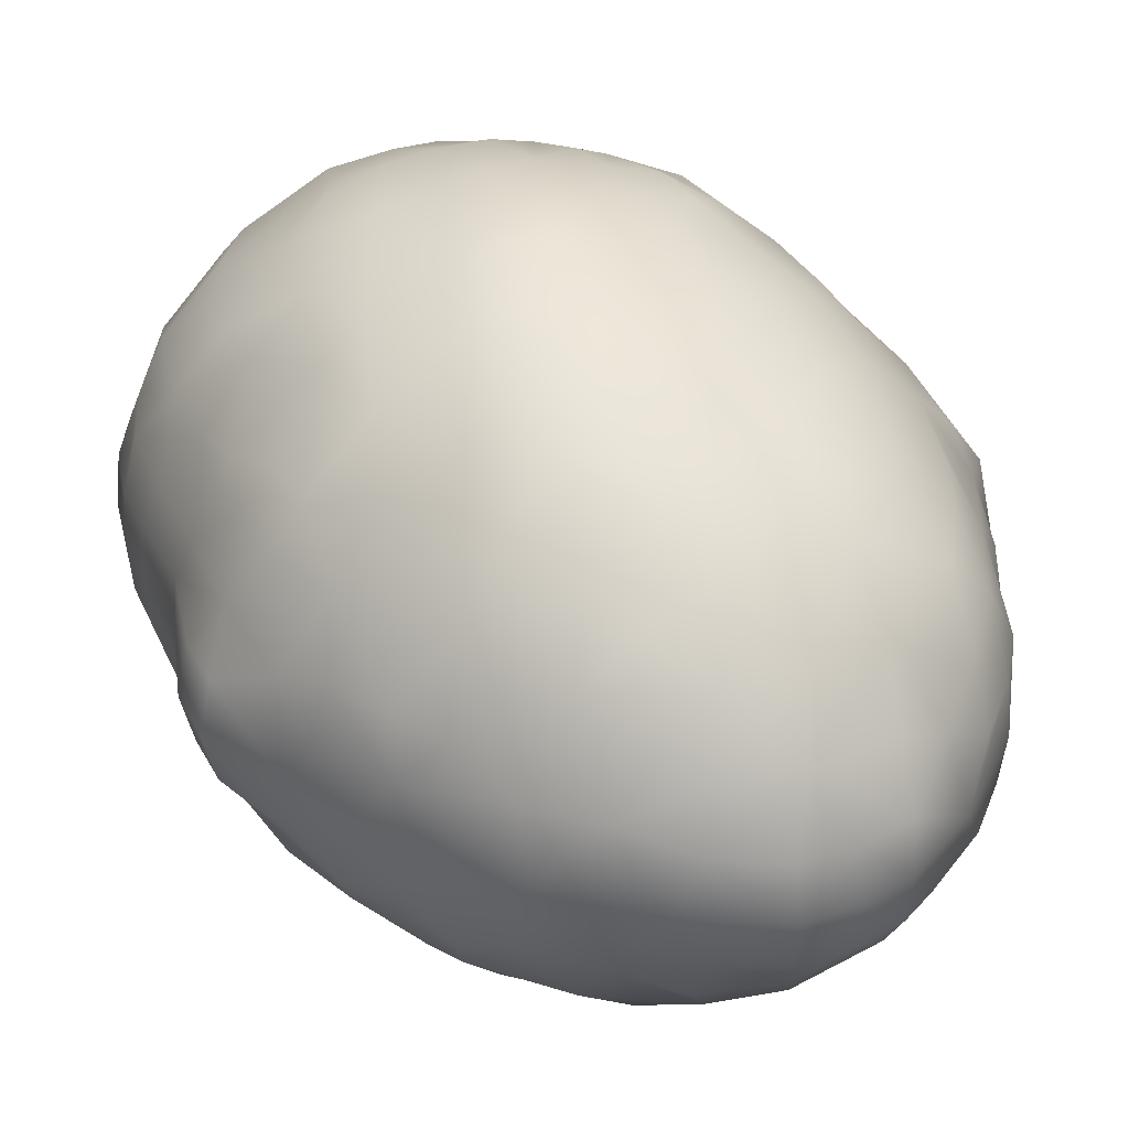
<metadata>
{"format":"obj","ext":"obj","renderer":"f3d","projection":"perspective","resolution":1024,"background":"white","views":[{"elev":38.1,"azim":-29.1,"up":"+Z"}]}
</metadata>
<code>
v NaN NaN NaN
v NaN NaN NaN
v NaN NaN NaN
v NaN NaN NaN
v NaN NaN NaN
v NaN NaN NaN
v NaN NaN NaN
v NaN NaN NaN
v NaN NaN NaN
v NaN NaN NaN
v NaN NaN NaN
v NaN NaN NaN
v NaN NaN NaN
v NaN NaN NaN
v NaN NaN NaN
v NaN NaN NaN
v NaN NaN NaN
v NaN NaN NaN
v NaN NaN NaN
v NaN NaN NaN
v NaN NaN NaN
v NaN NaN NaN
v NaN NaN NaN
v NaN NaN NaN
v NaN NaN NaN
v NaN NaN NaN
v NaN NaN NaN
v NaN NaN NaN
v NaN NaN NaN
v NaN NaN NaN
v NaN NaN NaN
v NaN NaN NaN
v NaN NaN NaN
v NaN NaN NaN
v NaN NaN NaN
v NaN NaN NaN
v NaN NaN NaN
v NaN NaN NaN
v NaN NaN NaN
v NaN NaN NaN
v NaN NaN NaN
v NaN NaN NaN
v NaN NaN NaN
v NaN NaN NaN
v NaN NaN NaN
v NaN NaN NaN
v NaN NaN NaN
v NaN NaN NaN
v 0 -0.1 0.6282
v 0 0 0.6341
v -0.1 -0.4 0.5537
v 0 -0.4 0.558
v 0.1 -0.4 0.5479
v -0.2 -0.3 0.5633
v -0.1 -0.3 0.5829
v 0.1 -0.3 0.5754
v 0.2 -0.3 0.5496
v -0.2 -0.2 0.582
v 0.2 -0.2 0.5712
v 0.2 -0.1 0.5855
v 0.3 0 0.5518
v 0.2 0.1 0.5868
v 0.3 0.1 0.5471
v 0.2 0.2 0.5675
v -0.2 0.3 0.5412
v -0.1 0.3 0.5677
v 0 0.3 0.5727
v 0.1 0.3 0.5615
v -0.1 -0.6 0.466
v 0.1 -0.6 0.4713
v 0.2 -0.6 0.4465
v 0.3 -0.4 0.4747
v 0.4 -0.2 0.458
v 0.4 0.2 0.459
v -0.1 0.5 0.4606
v 0.1 0.5 0.4551
v -0.2 -0.7 0.3695
v 0.4603 -0.5 0.3
v -0.5456 -0.2 0.3
v -0.5497 -0.1 0.3
v 0.5534 0.1 0.3
v 0.5448 0.2 0.3
v -0.4526 0.4 0.3
v -0.1 0.6644 0.3
v -0.2 -0.8626 0.2
v -0.4553 -0.6 0.2
v -0.5475 -0.4 0.2
v -0.5821 0 0.2
v -0.5525 0.3 0.2
v 0.5734 0.3 0.2
v 0.4 0.6 0.2
v 0.1 0.7458 0.2
v -0.1 -0.9639 0.1
v 0 -0.9783 0.1
v 0.1 -0.967 0.1
v 0.3 -0.8655 0.1
v 0.4615 -0.7 0.1
v 0.5692 -0.5 0.1
v -0.5768 -0.4 0.1
v 0.6808 -0.3 0.1
v -0.6515 -0.2 0.1
v -0.6453 -0.1 0.1
v 0.6682 -0.1 0.1
v 0.635 0 0.1
v -0.5919 0.2 0.1
v -0.5802 0.3 0.1
v -0.5482 0.4 0.1
v 0.5818 0.4 0.1
v -0.3 0.6744 0.1
v -0.1 0.7619 0.1
v 0 0.7783 0.1
v 0.1 0.7819 0.1
v 0.2 0.7775 0.1
v 0.3 0.7563 0.1
v -0.1 -0.9855 0
v 0 -0.9923 0
v 0.1 -0.98 0
v -0.5479 -0.5 0
v 0.6469 -0.4 0
v -0.6742 -0.2 0
v -0.6672 -0.1 0
v 0.6474 0 0
v 0.6346 0.1 0
v -0.5979 0.2 0
v 0.6304 0.2 0
v -0.5876 0.3 0
v -0.5593 0.4 0
v 0.5725 0.5 0
v -0.1 0.772 0
v 0 0.7869 0
v 0.3 0.7788 0
v -0.1 -0.9639 -0.1
v 0 -0.9783 -0.1
v 0.1 -0.967 -0.1
v 0.3 -0.8655 -0.1
v 0.4615 -0.7 -0.1
v 0.5692 -0.5 -0.1
v -0.5768 -0.4 -0.1
v 0.6808 -0.3 -0.1
v -0.6515 -0.2 -0.1
v -0.6453 -0.1 -0.1
v 0.6682 -0.1 -0.1
v 0.635 0 -0.1
v -0.5919 0.2 -0.1
v -0.5802 0.3 -0.1
v -0.5482 0.4 -0.1
v 0.5818 0.4 -0.1
v 0.5495 0.5 -0.1
v -0.3 0.6744 -0.1
v -0.1 0.7619 -0.1
v 0 0.7783 -0.1
v 0.1 0.7819 -0.1
v 0.2 0.7775 -0.1
v 0.3 0.7563 -0.1
v -0.2 -0.8626 -0.2
v -0.4553 -0.6 -0.2
v -0.5475 -0.4 -0.2
v -0.5821 0 -0.2
v -0.5525 0.3 -0.2
v 0.5734 0.3 -0.2
v 0.4 0.6 -0.2
v 0.1 0.7458 -0.2
v 0.4603 -0.5 -0.3
v -0.5456 -0.2 -0.3
v -0.5497 -0.1 -0.3
v 0.5534 0.1 -0.3
v 0.5448 0.2 -0.3
v -0.4526 0.4 -0.3
v -0.1 0.6644 -0.3
v -0.2 -0.7 -0.3695
v -0.1 -0.6 -0.466
v 0.1 -0.6 -0.4713
v 0.2 -0.6 -0.4465
v 0.3 -0.4 -0.4747
v 0.4 -0.2 -0.458
v 0.4 0.2 -0.459
v -0.1 0.5 -0.4606
v 0.1 0.5 -0.4551
v -0.1 -0.4 -0.5537
v 0 -0.4 -0.558
v 0.1 -0.4 -0.5479
v -0.2 -0.3 -0.5633
v -0.1 -0.3 -0.5829
v 0.1 -0.3 -0.5754
v 0.2 -0.3 -0.5496
v -0.2 -0.2 -0.582
v 0.2 -0.2 -0.5712
v 0.2 -0.1 -0.5855
v 0.3 0 -0.5518
v 0.2 0.1 -0.5868
v 0.3 0.1 -0.5471
v 0.2 0.2 -0.5675
v -0.2 0.3 -0.5412
v -0.1 0.3 -0.5677
v 0 0.3 -0.5727
v 0.1 0.3 -0.5615
v 0 -0.1 -0.6282
v 0 0 -0.6341
v -0.2 -0.9 -0.101
v -0.2 -0.9 0.101
v -0.1014 -0.2007 0.6
v -0.1014 -0.2007 -0.6
v 0.6 0.2993 0.09793
v 0.6 0.2993 -0.09793
v -0.2979 -0.699 0.2991
v -0.2979 -0.699 -0.2991
v -0.4994 -0.4985 -0.1959
v -0.4994 -0.4985 0.1959
v -0.4012 -0.4043 0.4012
v -0.4012 -0.4043 -0.4012
v 0.4015 -0.6043 0.3016
v 0.4015 -0.6043 -0.3016
v -0.5014 0.4021 0.2045
v -0.5014 0.4021 -0.2045
v 0.3961 -0.7951 0
v -0.4018 0.306 0.4018
v -0.4018 0.306 -0.4018
v -0.4968 0.494 0
v -0.3948 0.5954 0.1
v -0.4969 -0.5921 0
v -0.1081 -0.5021 -0.5013
v -0.1081 -0.5021 0.5013
v 0.1081 0.4023 0.5017
v 0.5022 0.3072 0.3026
v 0.5022 0.3072 -0.3026
v 0.1081 0.4023 -0.5017
v 0.1086 -0.5026 -0.5014
v 0.1086 -0.5026 0.5014
v 0.5021 -0.6035 0.1094
v 0.5021 -0.6035 -0.1094
v 0.4038 0.3096 -0.4033
v 0.4038 0.3096 0.4033
v 0.2956 -0.5899 -0.398
v 0.2956 -0.5899 0.398
v 0.1111 -0.9028 -0.2037
v 0.1111 -0.9028 0.2037
v 0 0.5894 -0.3916
v 0 0.5894 0.3916
v 0.404 -0.7047 0.2107
v 0.404 -0.7047 -0.2107
v 0.3052 -0.8041 0.2109
v 0.3052 -0.8041 -0.2109
v 0.6974 -0.2 0.08475
v 0.6974 -0.2 -0.08475
v 0.385 0.6932 0.1
v 0.3893 -0.7874 -0.1
v 0.3893 -0.7874 0.1
v -0.4922 0.4854 -0.1
v -0.4922 0.4854 0.1
v 0.4886 -0.1 -0.3868
v 0.4886 -0.1 0.3868
v 0.6052 -0.3165 0.2064
v 0.6052 -0.3165 -0.2064
v 0.5908 -0.4831 0
v 0.6975 -0.2808 0
v -0.1 0.5844 -0.3861
v -0.1 0.5844 0.3861
v 0.1 0.5826 -0.3878
v 0.1 0.5826 0.3878
v -0.5126 0.1 -0.3177
v -0.5126 0.1 0.3177
v 0.3169 -0.7079 0.3073
v 0.3169 -0.7079 -0.3073
v -0.4855 -0.1 0.3817
v -0.4855 -0.1 -0.3817
v 0.1 0.6864 0.281
v 0.3189 0.4091 -0.407
v 0.3189 0.4091 0.407
v 0.1 0.6864 -0.281
v 0.4818 -0.2 0.3821
v 0.4818 -0.2 -0.3821
v -0.4824 -0.2 0.3786
v -0.4824 -0.2 -0.3786
v 0.4821 0.2 -0.3786
v 0.4821 0.2 0.3786
v -0.4209 -0.3 -0.4207
v -0.4209 -0.3 0.4207
v -0.3229 0.6191 -0.2
v -0.3229 0.6191 0.2
v -0.3236 0.1 -0.5184
v -0.3236 0.1 0.5184
v -0.4219 0.2 -0.4223
v -0.4219 0.2 0.4223
v -0.3245 -0.5 -0.4195
v -0.3245 -0.5 0.4195
v 0 -0.8238 0.3244
v 0 -0.8238 -0.3244
v 0.5995 0.3616 0
v 0.1085 -0.1378 0.6015
v 0.1085 -0.1378 -0.6015
v -0.1377 0.403 -0.5032
v -0.1377 0.403 0.5032
v -0.503 0.2383 0.3035
v -0.503 0.2383 -0.3035
v -0.1375 -0.8036 0.3038
v -0.1375 -0.8036 -0.3038
v -0.2957 0.2619 0.4992
v -0.2957 0.2619 -0.4992
v -0.5035 -0.3383 0.3036
v -0.5035 -0.3383 -0.3036
v 0.1046 0.1607 0.5968
v 0.1046 0.1607 -0.5968
v 0.6959 -0.1384 0
v -0.4283 0.1 -0.4296
v -0.4283 0.1 0.4296
v 0.204 -0.4599 -0.4947
v 0.204 -0.4599 0.4947
v 0.6076 0.2 0.1398
v 0.2389 0.7055 0.2066
v 0.2389 0.7055 -0.2066
v 0.2931 0.2618 -0.4983
v 0.2931 0.2618 0.4983
v -0.6098 -0.3383 0
v 0.14 0 -0.6083
v 0.14 0 0.6083
v 0.2 0.3371 -0.5093
v 0.2 0.3371 0.5093
v 0.5068 0.4377 -0.2076
v 0.5068 0.4377 0.2076
v -0.4051 -0.7054 -0.14
v -0.4051 -0.7054 0.14
v 0.4912 -0.5603 0.2042
v 0.4912 -0.5603 -0.2042
v -0.261 0.4932 -0.3962
v -0.261 0.4932 0.3962
v 0.5906 -0.4045 -0.1601
v 0.5906 -0.4045 0.1601
v 0.6035 -0.05751 -0.2036
v 0.6035 -0.05751 0.2036
v -0.2 -0.4391 -0.5112
v -0.2 -0.4391 0.5112
v -0.2607 0.5956 0.2926
v -0.2607 0.5956 -0.2926
v 0.6102 0.1 0.1419
v -0.2915 -0.358 -0.4974
v -0.2915 -0.358 0.4974
v 0.493 -0.6602 0
v -0.2394 0.7126 0
v 0.1569 -0.6937 0.3972
v 0.1569 -0.6937 -0.3972
v -0.2394 -0.6068 0.4059
v -0.2394 -0.6068 -0.4059
v 0.4989 0.5925 -0.05702
v 0.2035 -0.8901 -0.158
v 0.2035 -0.8901 0.158
v -0.597 0.05509 0.1014
v -0.597 0.05509 -0.1014
v 0.3068 -0.2442 0.5052
v 0.3068 -0.2442 -0.5052
v 0 -0.5571 0.492
v 0 -0.5571 -0.492
v 0.2396 -0.9134 0
v -0.5147 -0.541 0.1
v -0.5147 -0.541 -0.1
v -0.5101 0 0.3378
v -0.5101 0 -0.3378
v -0.3621 -0.2 -0.4908
v -0.3621 -0.2 0.4908
v 0 0.4589 -0.49
v 0 0.4589 0.49
v 0.2429 0.6092 -0.3104
v 0.2429 0.6092 0.3104
v -0.3094 -0.8088 -0.1438
v -0.3094 -0.8088 0.1438
v -0.04669 -0.7052 -0.4045
v -0.04669 -0.7052 0.4045
v -0.61 0.04634 0
v -0.409 0.509 0.2416
v -0.409 0.509 -0.2416
v 0.2558 0.5022 -0.3858
v 0.2558 0.5022 0.3858
v 0.3934 0.6974 -0.05312
v -0.1849 0.6999 -0.1625
v -0.1849 0.6999 0.1625
v 0.146 -0.8089 -0.3093
v 0.146 -0.8089 0.3093
v -0.5889 -0.3015 -0.1532
v -0.5889 -0.3015 0.1532
v -0.41 -0.5437 -0.3112
v -0.41 -0.5437 0.3112
v 0.4122 0.4427 0.3124
v 0.4122 0.4427 -0.3124
v -0.3975 0.5978 -0.05141
v -0.4117 -0.7378 0
v -0.04769 -0.9061 -0.2078
v -0.04769 -0.9061 0.2078
v 0 0.1472 0.6126
v 0 0.1472 -0.6126
v 0.3399 -0.1 -0.5148
v 0.3399 -0.1 0.5148
v 0.009124 -0.2525 -0.5936
v 0.009124 -0.2525 0.5936
v -0.2594 -0.8854 0
v 0.5891 -0.2 0.2614
v 0.5891 -0.2 -0.2614
v 0.3389 -0.5 0.4131
v 0.3389 -0.5 -0.4131
v 0.522 0.5409 0.1
v 0.5097 -0.3468 0.3105
v 0.5097 -0.3468 -0.3105
v 0 0.7165 0.2409
v 0 0.7165 -0.2409
v -0.3381 0.4 0.4117
v -0.3381 0.4 -0.4117
v 0.4095 -0.3481 0.4088
v 0.4095 -0.3481 -0.4088
v -0.3 -0.05 0.5454
v -0.3 -0.05 -0.5454
v -0.5979 -0.15 -0.1949
v -0.5979 -0.15 0.1949
v -0.3795 -0.05 -0.4845
v -0.3795 -0.05 0.4845
v 0.15 0.7894 0
v 0.5587 -0.05 0.3
v 0.5587 -0.05 -0.3
v 0.4904 0.05 0.3875
v 0.4904 0.05 -0.3875
v -0.1398 -0.05 -0.6086
v -0.1398 -0.05 0.6086
v -0.5713 0.15 0.2
v -0.1773 0.1596 0.5826
v -0.1773 0.1596 -0.5826
v -0.5713 0.15 -0.2
v 0.3847 0.05 0.4895
v 0.3847 0.05 -0.4895
v 0.6089 0.15 -0.1409
f 1 2 3
f 3 4 1
f 5 6 7
f 7 8 5
f 9 10 11
f 11 12 9
f 13 14 15
f 15 16 13
f 17 18 19
f 19 20 17
f 21 22 23
f 23 24 21
f 25 26 27
f 27 28 25
f 29 30 31
f 31 32 29
f 33 34 35
f 35 36 33
f 37 38 39
f 39 40 37
f 41 42 43
f 43 44 41
f 45 46 47
f 47 48 45
f 56 52 53
f 56 53 57
f 58 54 55
f 59 56 57
f 89 106 105
f 113 112 92
f 93 116 94
f 115 116 93
f 94 117 95
f 116 117 94
f 102 120 101
f 102 121 120
f 106 124 105
f 106 126 124
f 107 126 106
f 107 127 126
f 130 110 111
f 130 129 110
f 131 113 114
f 115 133 116
f 132 133 115
f 116 134 117
f 133 134 116
f 121 140 120
f 121 141 140
f 143 122 142
f 143 123 122
f 126 144 124
f 126 145 144
f 127 145 126
f 127 146 145
f 148 128 147
f 151 129 130
f 151 150 129
f 152 151 130
f 146 159 145
f 162 151 152
f 180 184 181
f 181 184 185
f 183 182 186
f 184 187 185
f 200 115 93
f 58 55 201
f 183 186 202
f 160 147 204
f 213 106 89
f 213 107 106
f 146 214 159
f 218 127 107
f 221 179 180
f 51 222 52
f 223 67 68
f 225 160 167
f 195 226 196
f 133 235 134
f 136 246 240
f 246 135 242
f 242 240 246
f 215 135 246
f 241 247 239
f 239 247 97
f 97 247 215
f 241 96 247
f 248 127 218
f 214 146 248
f 248 146 127
f 218 107 249
f 249 107 213
f 253 244 139
f 137 254 230
f 255 139 244
f 243 100 255
f 255 100 119
f 177 256 237
f 84 257 238
f 238 76 259
f 239 211 262
f 241 239 262
f 234 262 211
f 263 212 240
f 233 212 263
f 242 263 240
f 79 264 80
f 237 269 258
f 73 270 251
f 79 272 264
f 165 265 273
f 165 273 164
f 225 167 274
f 274 167 166
f 225 274 231
f 231 274 176
f 74 275 232
f 224 232 275
f 275 82 224
f 109 219 279
f 204 147 288
f 288 108 203
f 147 128 288
f 289 56 59
f 289 59 60
f 184 290 187
f 188 187 290
f 194 193 291
f 66 292 65
f 283 216 293
f 89 293 213
f 293 216 83
f 83 213 293
f 294 217 282
f 294 168 217
f 214 294 159
f 168 294 214
f 282 260 294
f 205 295 77
f 206 170 296
f 297 283 281
f 292 297 65
f 297 216 283
f 291 193 298
f 282 217 298
f 277 272 299
f 299 272 79
f 299 209 277
f 87 208 299
f 276 300 273
f 164 273 300
f 276 210 300
f 157 300 207
f 62 64 301
f 302 192 190
f 244 303 255
f 303 243 255
f 244 142 303
f 303 103 243
f 142 122 303
f 122 104 303
f 303 104 103
f 280 304 298
f 298 304 282
f 304 260 282
f 305 293 261
f 283 293 305
f 281 283 305
f 306 172 227
f 306 173 172
f 181 306 227
f 181 185 306
f 70 307 228
f 70 71 307
f 53 228 307
f 57 53 307
f 203 90 308
f 308 224 82
f 90 224 308
f 125 308 123
f 245 309 91
f 114 309 245
f 92 266 309
f 113 92 309
f 113 309 114
f 310 152 153
f 310 162 152
f 153 154 310
f 269 162 310
f 190 192 311
f 190 311 191
f 311 231 176
f 311 267 231
f 64 62 312
f 312 62 63
f 74 232 312
f 312 232 268
f 101 120 313
f 99 313 118
f 198 302 314
f 197 314 290
f 197 198 314
f 190 314 302
f 188 290 314
f 188 314 189
f 314 191 189
f 314 190 191
f 62 301 315
f 60 315 289
f 315 60 61
f 63 315 61
f 62 315 63
f 301 50 315
f 315 49 289
f 50 49 315
f 316 267 311
f 178 316 226
f 192 316 311
f 302 316 192
f 302 196 316
f 196 226 316
f 64 312 317
f 317 301 64
f 68 301 317
f 68 317 223
f 312 268 317
f 317 76 223
f 318 147 160
f 147 318 148
f 160 225 318
f 203 319 90
f 108 319 203
f 90 319 224
f 322 211 239
f 322 239 97
f 322 97 229
f 78 211 322
f 98 322 229
f 323 240 212
f 136 240 323
f 136 323 230
f 323 212 163
f 137 230 323
f 291 324 177
f 324 256 177
f 75 325 292
f 325 75 257
f 137 323 326
f 326 255 119
f 139 255 326
f 139 326 253
f 137 326 254
f 119 254 326
f 327 322 98
f 327 254 119
f 100 252 327
f 119 100 327
f 98 254 327
f 142 328 143
f 103 329 243
f 103 104 329
f 171 330 221
f 179 221 330
f 330 182 183
f 330 183 179
f 51 331 222
f 54 331 55
f 55 331 51
f 331 69 222
f 325 257 332
f 332 257 84
f 333 256 324
f 333 169 256
f 334 81 329
f 308 82 334
f 334 82 81
f 329 104 334
f 123 308 334
f 123 334 122
f 122 334 104
f 182 330 335
f 335 186 182
f 330 284 335
f 335 284 210
f 335 210 276
f 54 336 331
f 58 336 54
f 336 285 331
f 336 209 285
f 277 209 336
f 337 246 136
f 337 215 246
f 136 230 337
f 97 215 337
f 97 337 229
f 337 98 229
f 230 254 337
f 254 98 337
f 150 338 129
f 339 262 234
f 234 71 339
f 70 339 71
f 233 263 340
f 173 233 340
f 172 173 340
f 331 341 69
f 331 285 341
f 341 205 77
f 171 342 330
f 330 342 284
f 342 170 206
f 318 343 148
f 161 343 318
f 128 148 343
f 134 235 344
f 134 344 117
f 344 242 135
f 96 241 345
f 95 345 236
f 346 121 102
f 124 144 347
f 59 57 348
f 72 348 307
f 307 348 57
f 187 349 185
f 185 349 306
f 174 306 349
f 228 350 70
f 222 69 350
f 52 350 53
f 52 222 350
f 53 350 228
f 171 221 351
f 351 180 181
f 221 180 351
f 351 181 227
f 172 351 227
f 95 352 345
f 117 344 352
f 117 352 95
f 345 352 96
f 344 135 352
f 215 352 135
f 247 352 215
f 247 96 352
f 353 321 86
f 118 220 353
f 353 86 208
f 87 353 208
f 99 118 353
f 99 353 87
f 354 156 320
f 220 354 320
f 207 156 354
f 313 138 354
f 313 354 118
f 354 220 118
f 354 157 207
f 138 157 354
f 305 261 355
f 80 264 355
f 261 88 355
f 304 356 260
f 356 265 165
f 158 356 165
f 335 357 186
f 335 276 357
f 273 357 276
f 265 357 273
f 358 336 58
f 336 358 277
f 277 358 272
f 359 258 178
f 359 237 258
f 177 237 359
f 178 226 359
f 194 291 359
f 177 359 291
f 194 359 195
f 195 359 226
f 292 360 75
f 257 75 360
f 257 360 238
f 238 360 76
f 292 66 360
f 360 66 67
f 360 67 223
f 223 76 360
f 361 310 161
f 310 361 269
f 258 269 361
f 309 362 91
f 362 309 266
f 266 259 362
f 320 206 363
f 206 296 363
f 363 296 155
f 363 155 199
f 321 364 205
f 364 85 295
f 205 364 295
f 85 364 200
f 365 351 172
f 351 365 171
f 365 172 340
f 170 342 365
f 171 365 342
f 365 296 170
f 287 296 365
f 350 366 70
f 350 69 366
f 70 366 339
f 366 286 339
f 366 69 341
f 341 77 366
f 366 77 295
f 366 295 286
f 367 347 141
f 346 367 121
f 367 141 121
f 124 347 367
f 105 367 346
f 105 124 367
f 279 368 332
f 368 279 219
f 213 368 249
f 219 249 368
f 332 368 325
f 213 83 368
f 333 324 369
f 369 168 214
f 278 333 369
f 214 248 369
f 361 370 258
f 316 370 267
f 178 370 316
f 178 258 370
f 371 362 259
f 317 268 371
f 317 371 76
f 259 76 371
f 161 372 343
f 310 154 372
f 310 372 161
f 131 114 372
f 131 372 154
f 114 245 372
f 373 333 278
f 169 333 373
f 373 278 149
f 149 338 373
f 150 373 338
f 109 374 338
f 129 338 374
f 129 374 110
f 374 279 332
f 374 332 84
f 109 279 374
f 242 344 375
f 263 375 340
f 242 375 263
f 287 365 375
f 375 365 340
f 235 375 344
f 235 287 375
f 241 376 345
f 262 339 376
f 262 376 241
f 236 345 376
f 339 286 376
f 138 313 377
f 120 377 313
f 120 140 377
f 377 300 157
f 377 157 138
f 79 378 299
f 378 87 299
f 99 87 378
f 99 378 313
f 101 313 378
f 300 210 379
f 300 379 207
f 207 379 156
f 379 210 284
f 379 342 206
f 284 342 379
f 379 206 320
f 156 379 320
f 285 380 341
f 299 380 209
f 208 380 299
f 209 380 285
f 208 86 380
f 380 205 341
f 380 321 205
f 86 321 380
f 381 371 268
f 362 371 381
f 91 362 381
f 91 381 319
f 319 381 224
f 224 381 232
f 381 268 232
f 370 361 382
f 361 161 382
f 382 161 318
f 267 370 382
f 225 382 318
f 231 382 225
f 231 267 382
f 369 383 278
f 369 248 383
f 278 383 149
f 338 383 109
f 338 149 383
f 249 219 383
f 218 249 383
f 218 383 248
f 109 383 219
f 353 220 384
f 353 384 321
f 220 320 384
f 364 321 384
f 363 384 320
f 385 287 235
f 133 132 385
f 385 235 133
f 385 155 296
f 385 296 287
f 385 132 199
f 199 155 385
f 376 386 236
f 286 386 376
f 94 386 93
f 94 95 386
f 386 95 236
f 386 295 85
f 286 295 386
f 85 200 386
f 93 386 200
f 387 50 301
f 68 387 301
f 67 387 68
f 388 196 302
f 388 195 196
f 198 388 302
f 175 349 389
f 389 250 271
f 389 271 175
f 187 389 349
f 188 189 389
f 187 188 389
f 390 59 348
f 61 60 390
f 60 59 390
f 73 390 348
f 73 251 390
f 197 290 391
f 202 197 391
f 290 184 391
f 183 202 391
f 180 391 184
f 179 183 391
f 179 391 180
f 392 56 289
f 392 52 56
f 55 51 392
f 392 51 52
f 49 392 289
f 49 201 392
f 201 55 392
f 363 393 384
f 384 393 364
f 199 393 363
f 200 364 393
f 393 132 115
f 199 132 393
f 393 115 200
f 243 329 394
f 243 394 100
f 100 394 252
f 250 395 271
f 328 142 395
f 395 142 244
f 395 244 253
f 307 71 396
f 307 396 72
f 396 71 234
f 211 78 396
f 234 211 396
f 397 163 212
f 397 212 233
f 306 397 173
f 174 397 306
f 173 397 233
f 372 245 398
f 343 372 398
f 398 91 319
f 245 91 398
f 128 343 398
f 108 398 319
f 288 398 108
f 128 398 288
f 399 394 270
f 252 394 399
f 396 78 399
f 327 252 399
f 322 327 399
f 322 399 78
f 253 400 395
f 271 395 400
f 326 400 253
f 400 326 323
f 323 163 400
f 401 266 92
f 112 111 401
f 112 401 92
f 84 401 374
f 401 259 266
f 84 238 401
f 401 238 259
f 373 402 169
f 402 162 269
f 237 402 269
f 256 402 237
f 256 169 402
f 402 373 150
f 162 402 151
f 402 150 151
f 292 325 403
f 297 403 216
f 292 403 297
f 368 83 403
f 368 403 325
f 83 216 403
f 369 404 168
f 324 404 369
f 168 404 217
f 291 404 324
f 298 217 404
f 298 404 291
f 399 270 405
f 348 405 73
f 348 72 405
f 405 270 73
f 396 399 405
f 396 405 72
f 400 406 271
f 175 406 349
f 349 406 174
f 175 271 406
f 406 400 163
f 406 163 397
f 174 406 397
f 347 409 141
f 158 409 347
f 409 165 164
f 158 165 409
f 409 300 377
f 140 409 377
f 409 164 300
f 141 409 140
f 102 410 346
f 88 346 410
f 101 410 102
f 378 410 101
f 79 410 378
f 80 410 79
f 280 408 411
f 304 411 356
f 280 411 304
f 411 408 357
f 265 411 357
f 356 411 265
f 412 407 281
f 264 412 355
f 355 412 305
f 281 305 412
f 358 407 412
f 272 358 412
f 272 412 264
f 153 152 413
f 152 130 413
f 413 130 111
f 413 111 112
f 154 153 413
f 154 413 131
f 131 413 113
f 413 112 113
f 329 81 414
f 329 414 394
f 270 394 414
f 270 414 251
f 250 415 395
f 328 395 415
f 416 82 275
f 416 81 82
f 416 414 81
f 251 414 416
f 390 251 416
f 417 166 415
f 176 274 417
f 274 166 417
f 417 415 250
f 357 408 418
f 357 418 186
f 418 198 197
f 202 418 197
f 202 186 418
f 418 388 198
f 407 358 419
f 419 358 58
f 50 419 49
f 419 201 49
f 201 419 58
f 387 419 50
f 88 420 346
f 293 420 261
f 261 420 88
f 420 105 346
f 420 293 89
f 89 105 420
f 421 419 387
f 421 407 419
f 281 407 421
f 66 421 67
f 67 421 387
f 421 65 297
f 297 281 421
f 65 421 66
f 422 298 193
f 280 298 422
f 422 193 194
f 418 422 388
f 408 422 418
f 408 280 422
f 422 194 195
f 422 195 388
f 423 356 158
f 423 260 356
f 347 423 158
f 144 423 347
f 423 159 294
f 423 294 260
f 145 159 423
f 145 423 144
f 424 416 275
f 63 424 312
f 74 312 424
f 424 275 74
f 61 424 63
f 390 416 424
f 390 424 61
f 176 417 425
f 311 425 191
f 176 425 311
f 425 417 250
f 425 250 389
f 189 425 389
f 191 425 189
f 415 426 328
f 166 426 415
f 426 123 143
f 426 125 123
f 426 143 328
f 426 160 204
f 167 160 426
f 167 426 166
f 88 80 355
f 80 88 410
f 203 125 288
f 125 203 308
f 401 110 374
f 401 111 110
f 125 204 288
f 204 125 426

</code>
